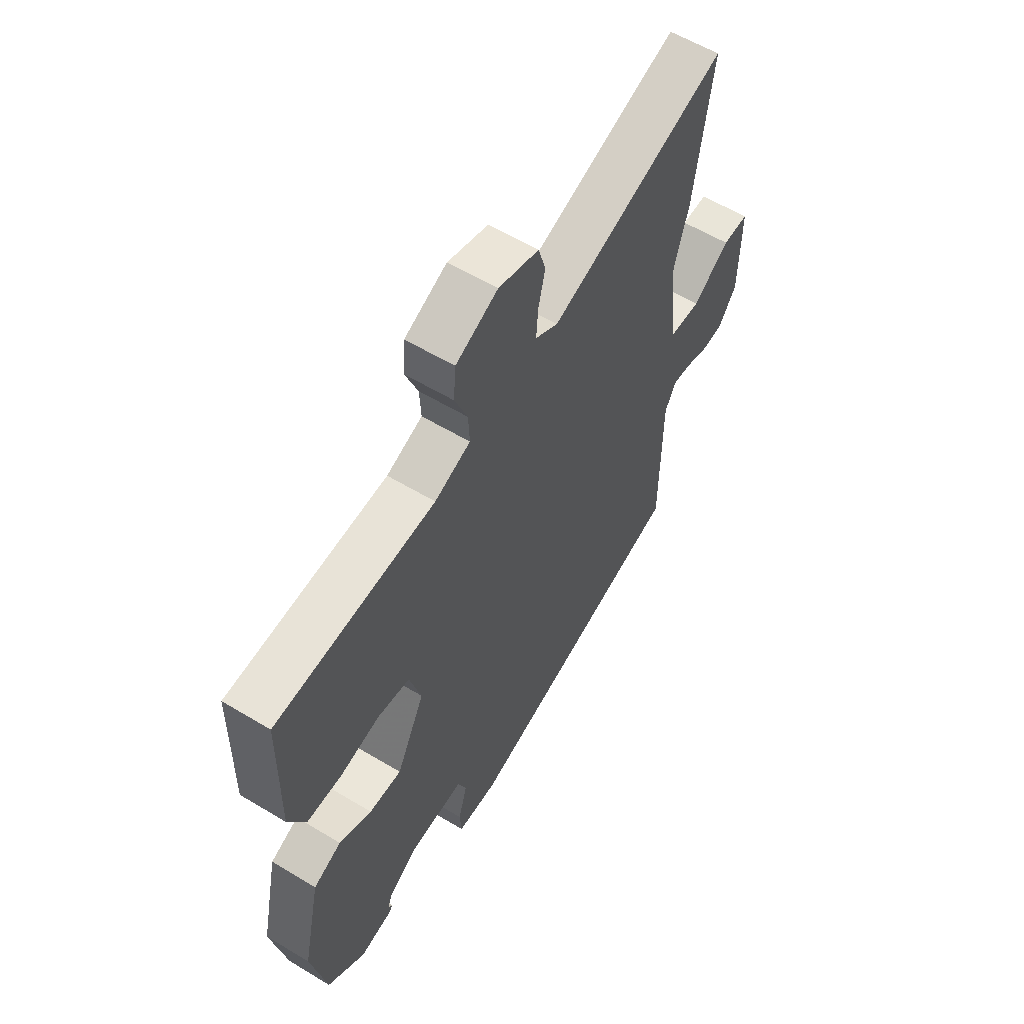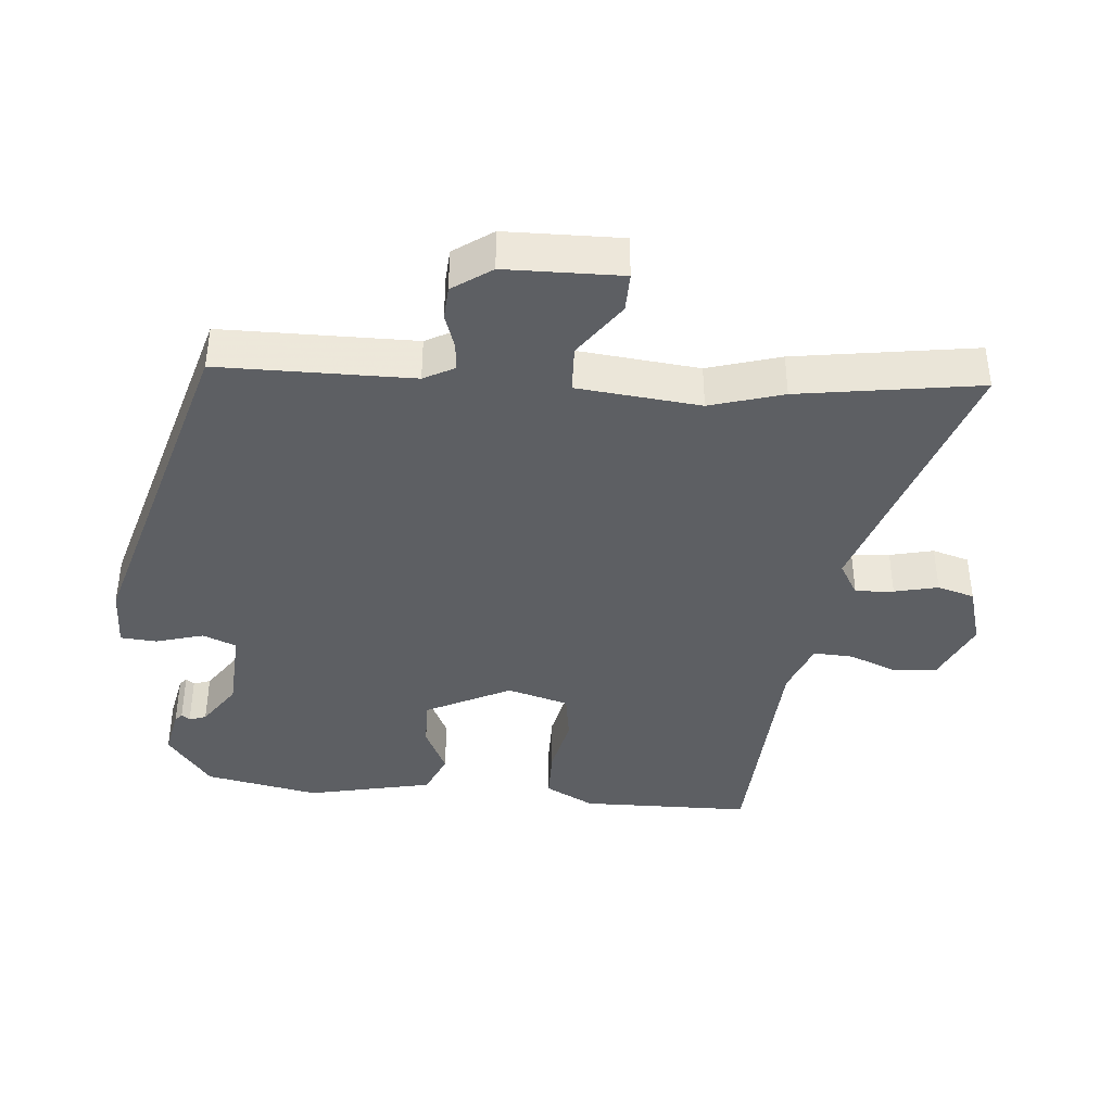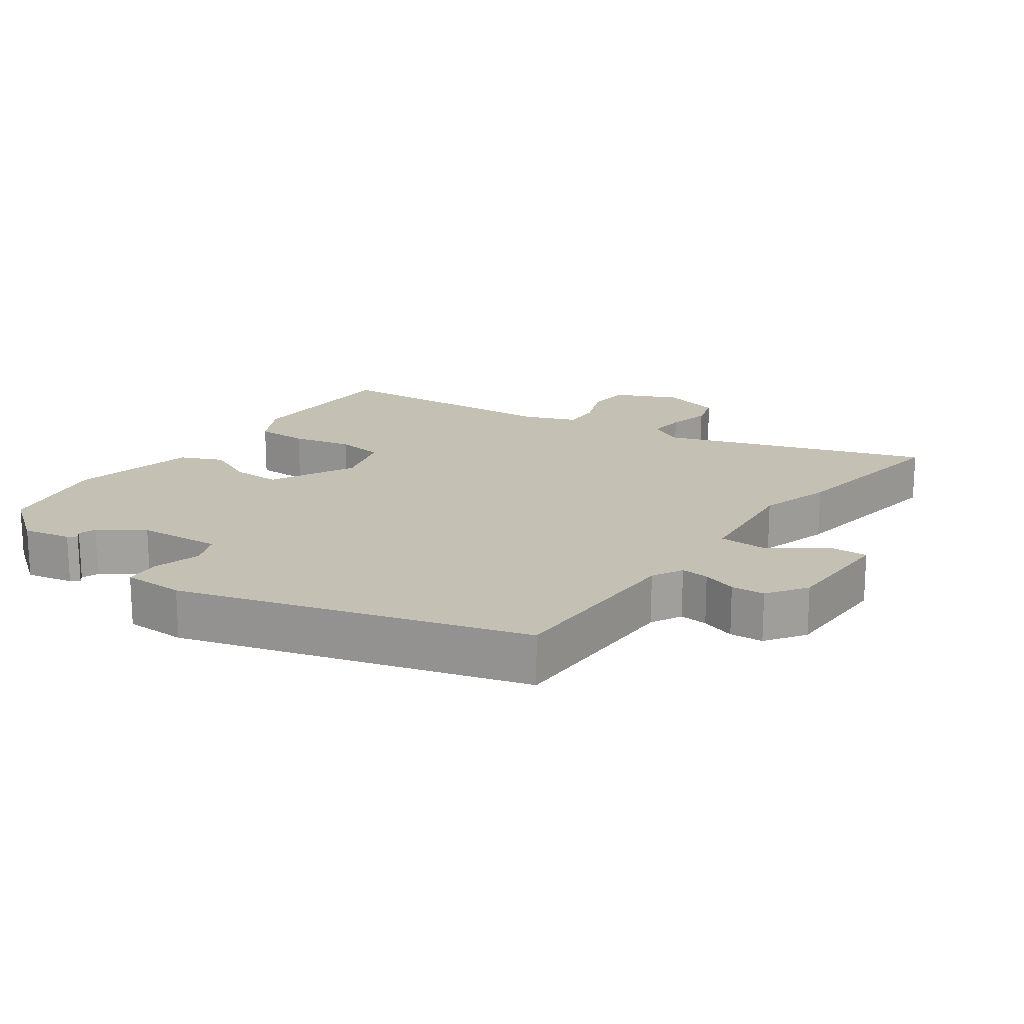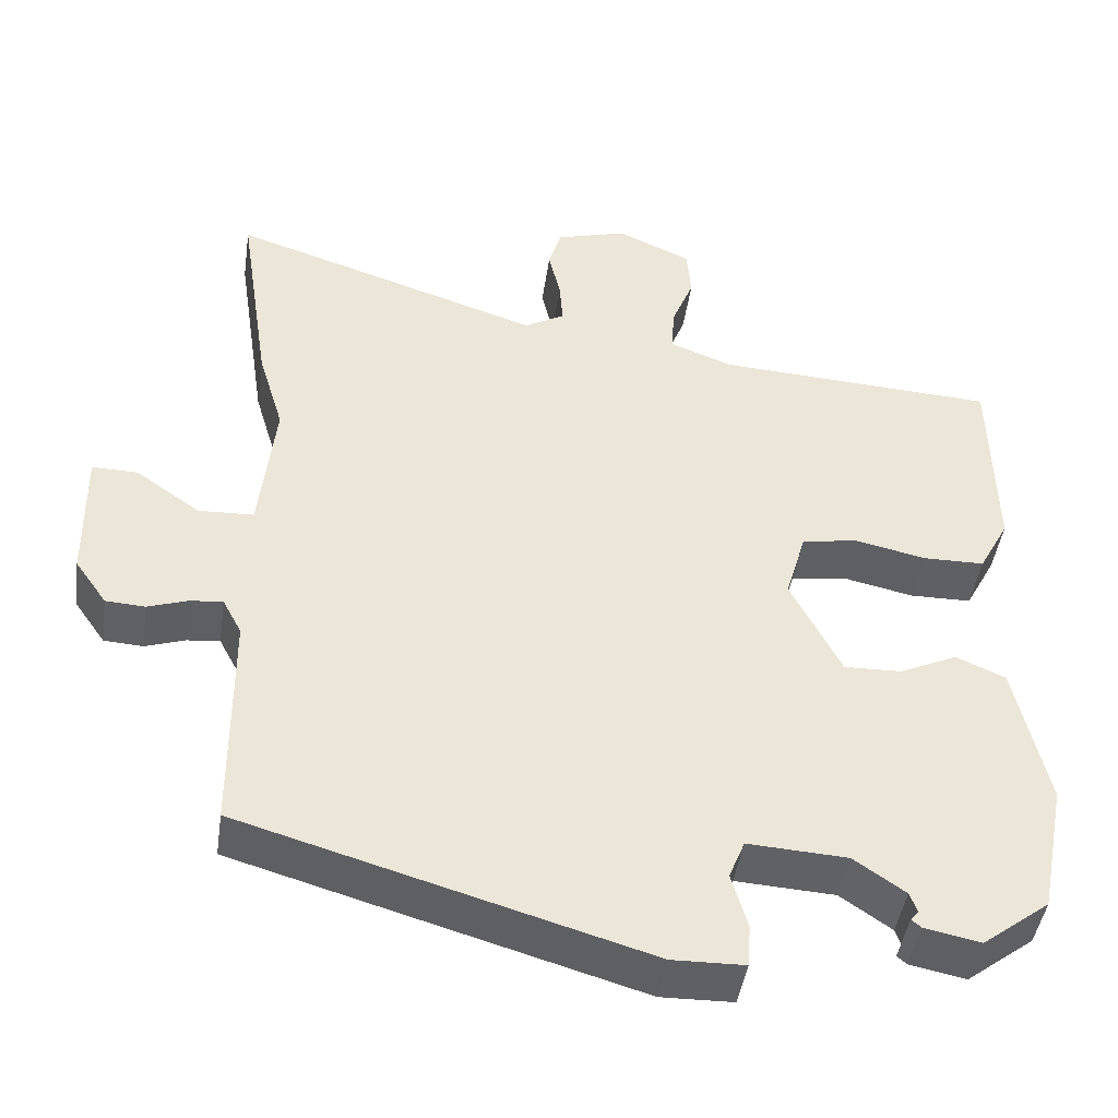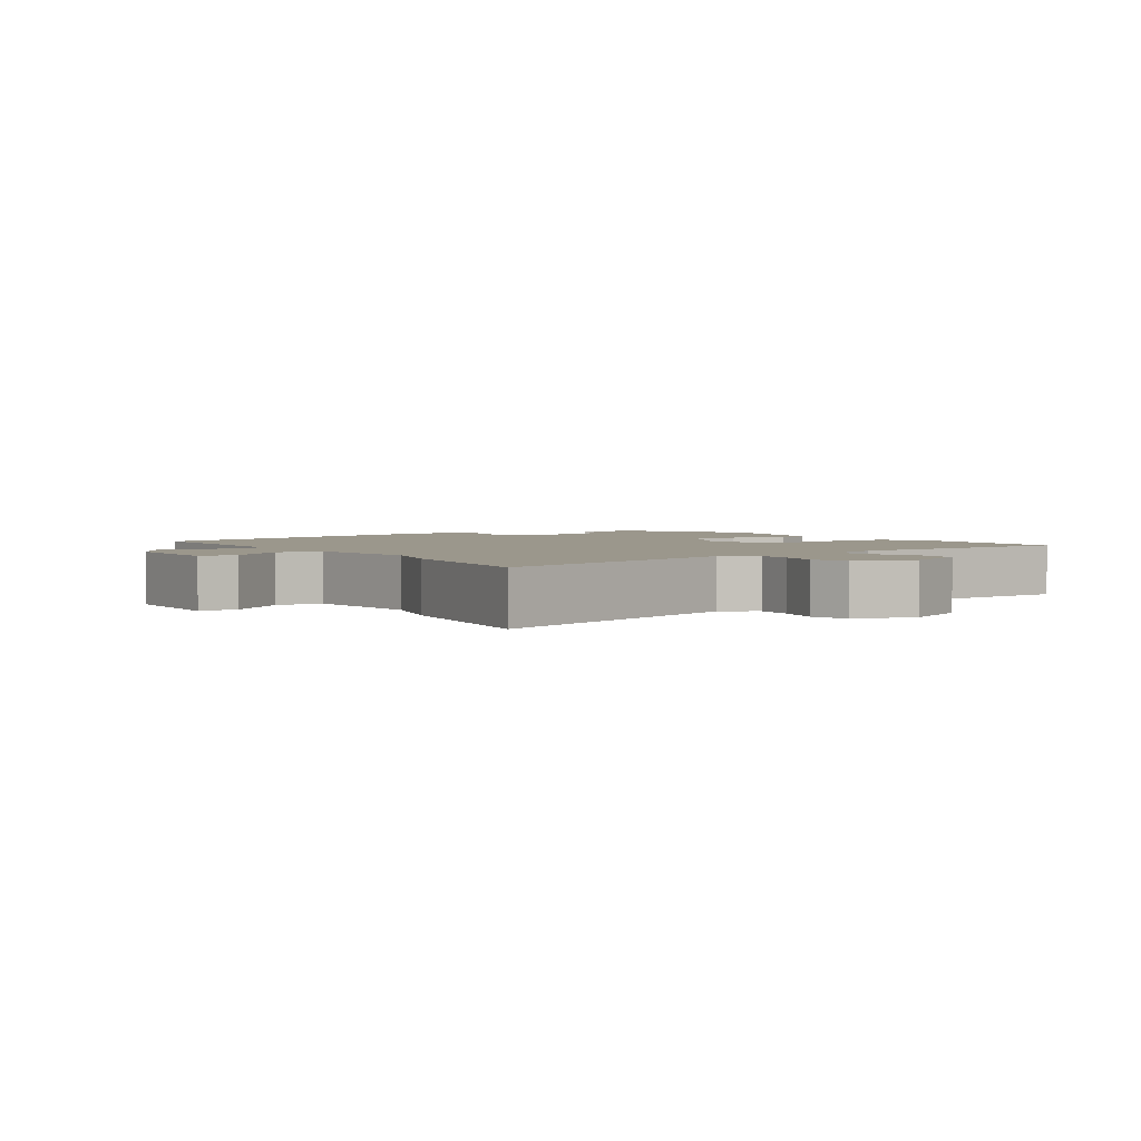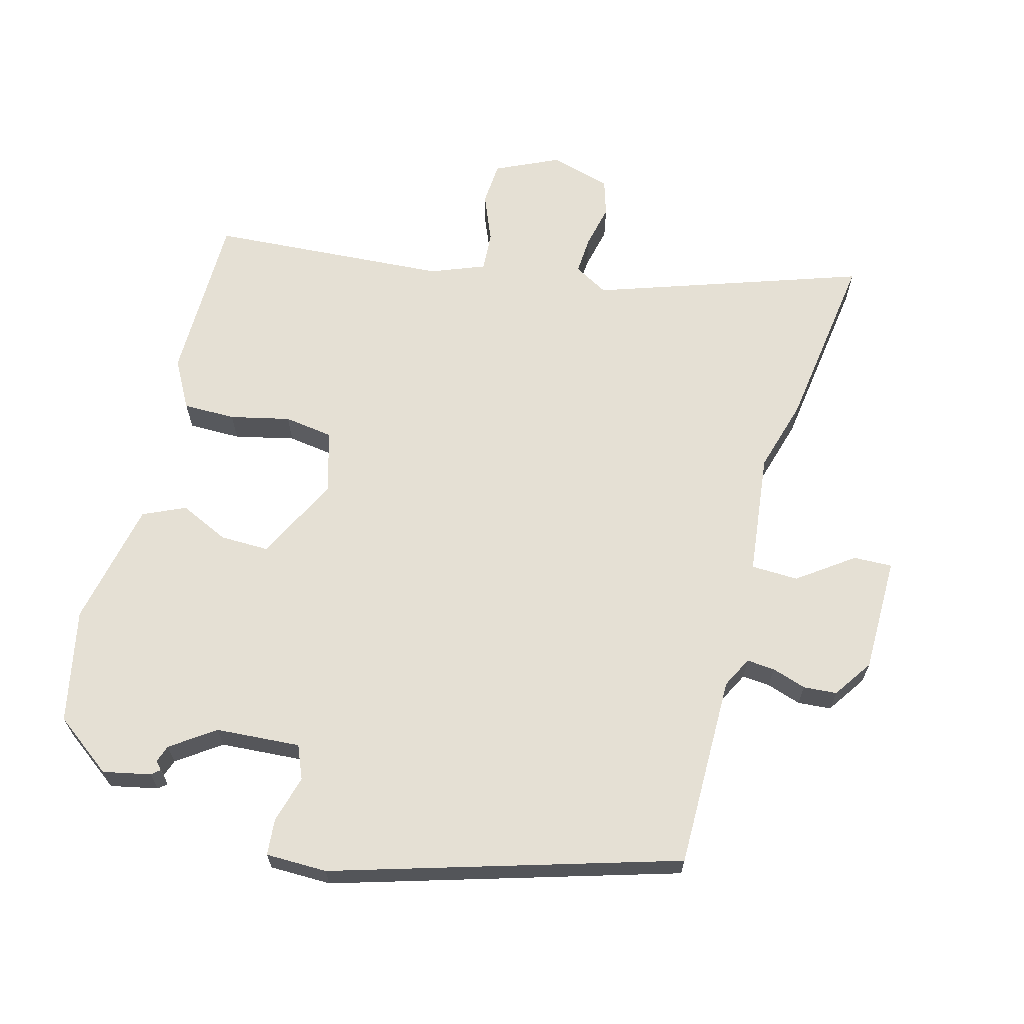
<metadata>
{"format":"obj","ext":"obj","renderer":"f3d","projection":"perspective","resolution":1024,"background":"white","views":[{"elev":58.5,"azim":121.9,"up":"+Z"},{"elev":-39.9,"azim":-95.0,"up":"+Y"},{"elev":18.0,"azim":-144.9,"up":"+Y"},{"elev":-45.0,"azim":-8.3,"up":"+Z"},{"elev":2.6,"azim":-33.5,"up":"+Y"},{"elev":65.4,"azim":-165.6,"up":"+Y"}]}
</metadata>
<code>
v 0.48 0.07 -0.389
v 0.396 0.07 -0.453
v 0.326 0.07 -0.439
v 0.314 0.07 -0.429
v 0.324 0.07 -0.417
v 0.315 0.07 -0.392
v 0.251 0.07 -0.348
v 0.127 0.07 -0.341
v 0.107 0.07 -0.39
v 0.127 0.07 -0.46
v 0.123 0.07 -0.513
v 0.033 0.07 -0.515
v -0.47 0.07 -0.37
v -0.472 0.07 -0.087
v -0.496 0.07 -0.042
v -0.537 0.07 -0.046
v -0.587 0.07 -0.063
v -0.636 0.07 -0.06
v -0.676 0.07 -0.003
v -0.679 0.07 0.167
v -0.622 0.07 0.166
v -0.541 0.07 0.109
v -0.472 0.07 0.112
v -0.453 0.07 0.292
v -0.485 0.07 0.399
v -0.525 0.07 0.664
v -0.133 0.07 0.536
v -0.083 0.07 0.565
v -0.087 0.07 0.621
v -0.102 0.07 0.685
v -0.086 0.07 0.739
v 0.003 0.07 0.765
v 0.096 0.07 0.723
v 0.101 0.07 0.659
v 0.073 0.07 0.589
v 0.07 0.07 0.531
v 0.149 0.07 0.501
v 0.5 0.07 0.482
v 0.504 0.07 0.232
v 0.466 0.07 0.161
v 0.389 0.07 0.16
v 0.301 0.07 0.179
v 0.23 0.07 0.168
v 0.204 0.07 0.078
v 0.267 0.07 -0.047
v 0.339 0.07 -0.045
v 0.411 0.07 -0.011
v 0.473 0.07 -0.038
v 0.513 0.07 -0.222
v 0.48 0 -0.389
v 0.396 0 -0.453
v 0.326 0 -0.439
v 0.314 0 -0.429
v 0.324 0 -0.417
v 0.315 0 -0.392
v 0.251 0 -0.348
v 0.127 0 -0.341
v 0.107 0 -0.39
v 0.127 0 -0.46
v 0.123 0 -0.513
v 0.033 0 -0.515
v -0.47 0 -0.37
v -0.472 0 -0.087
v -0.496 0 -0.042
v -0.537 0 -0.046
v -0.587 0 -0.063
v -0.636 0 -0.06
v -0.676 0 -0.003
v -0.679 0 0.167
v -0.622 0 0.166
v -0.541 0 0.109
v -0.472 0 0.112
v -0.453 0 0.292
v -0.485 0 0.399
v -0.525 0 0.664
v -0.133 0 0.536
v -0.083 0 0.565
v -0.087 0 0.621
v -0.102 0 0.685
v -0.086 0 0.739
v 0.003 0 0.765
v 0.096 0 0.723
v 0.101 0 0.659
v 0.073 0 0.589
v 0.07 0 0.531
v 0.149 0 0.501
v 0.5 0 0.482
v 0.504 0 0.232
v 0.466 0 0.161
v 0.389 0 0.16
v 0.301 0 0.179
v 0.23 0 0.168
v 0.204 0 0.078
v 0.267 0 -0.047
v 0.339 0 -0.045
v 0.411 0 -0.011
v 0.473 0 -0.038
v 0.513 0 -0.222
f 1 2 3
f 49 1 3
f 48 49 3
f 47 48 3
f 46 47 3
f 40 41 42
f 39 40 42
f 38 39 42
f 37 38 42
f 36 37 42 43
f 33 34 35
f 32 33 35
f 31 32 35
f 30 31 35
f 29 30 35
f 28 29 35 36
f 36 43 44
f 28 36 44
f 27 28 44
f 27 44 45
f 26 27 45
f 25 26 45
f 24 25 45
f 20 21 22
f 19 20 22
f 18 19 22
f 17 18 22
f 16 17 22
f 15 16 22 23
f 12 13 14
f 11 12 14
f 10 11 14
f 9 10 14
f 14 15 23
f 9 14 23
f 8 9 23
f 3 4 5
f 46 3 5
f 45 46 5 6
f 23 24 45
f 8 23 45
f 7 8 45
f 6 7 45
f 52 51 50
f 52 50 98
f 52 98 97
f 52 97 96
f 52 96 95
f 91 90 89
f 91 89 88
f 91 88 87
f 91 87 86
f 92 91 86 85
f 84 83 82
f 84 82 81
f 84 81 80
f 84 80 79
f 84 79 78
f 85 84 78 77
f 93 92 85
f 93 85 77
f 93 77 76
f 94 93 76
f 94 76 75
f 94 75 74
f 94 74 73
f 71 70 69
f 71 69 68
f 71 68 67
f 71 67 66
f 71 66 65
f 72 71 65 64
f 63 62 61
f 63 61 60
f 63 60 59
f 63 59 58
f 72 64 63
f 72 63 58
f 72 58 57
f 54 53 52
f 54 52 95
f 55 54 95 94
f 94 73 72
f 94 72 57
f 94 57 56
f 94 56 55
f 1 50 51 2
f 2 51 52 3
f 3 52 53 4
f 4 53 54 5
f 5 54 55 6
f 6 55 56 7
f 7 56 57 8
f 8 57 58 9
f 9 58 59 10
f 10 59 60 11
f 11 60 61 12
f 12 61 62 13
f 13 62 63 14
f 14 63 64 15
f 15 64 65 16
f 16 65 66 17
f 17 66 67 18
f 18 67 68 19
f 19 68 69 20
f 20 69 70 21
f 21 70 71 22
f 22 71 72 23
f 23 72 73 24
f 24 73 74 25
f 25 74 75 26
f 26 75 76 27
f 27 76 77 28
f 28 77 78 29
f 29 78 79 30
f 30 79 80 31
f 31 80 81 32
f 32 81 82 33
f 33 82 83 34
f 34 83 84 35
f 35 84 85 36
f 36 85 86 37
f 37 86 87 38
f 38 87 88 39
f 39 88 89 40
f 40 89 90 41
f 41 90 91 42
f 42 91 92 43
f 43 92 93 44
f 44 93 94 45
f 45 94 95 46
f 46 95 96 47
f 47 96 97 48
f 48 97 98 49
f 49 98 50 1

</code>
